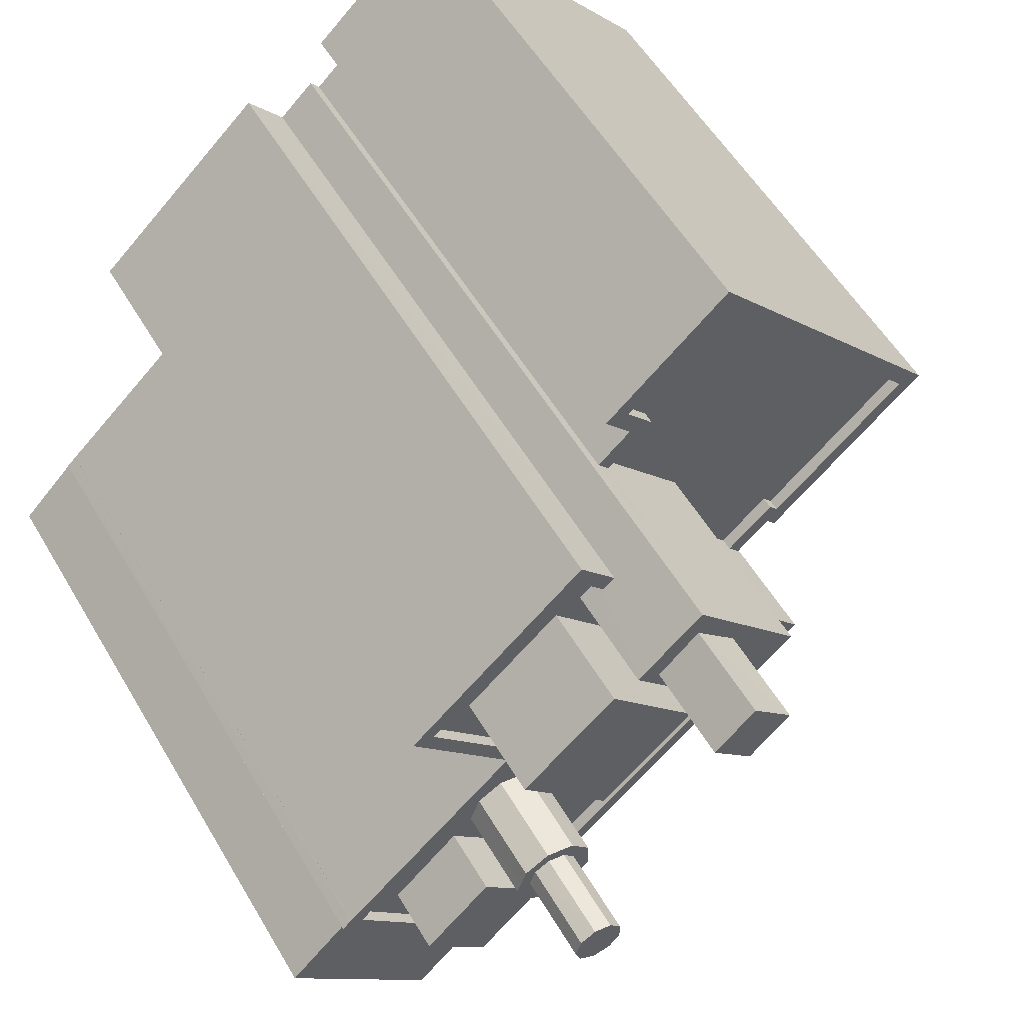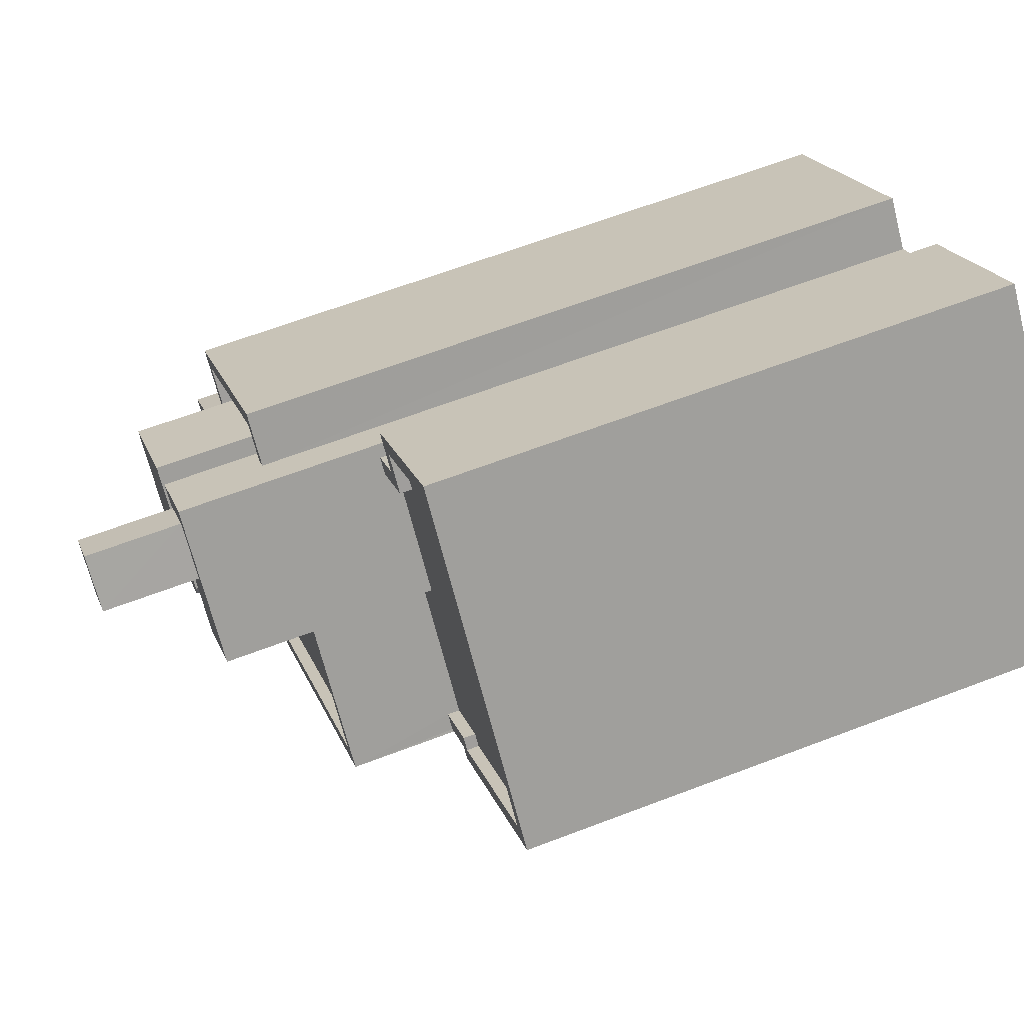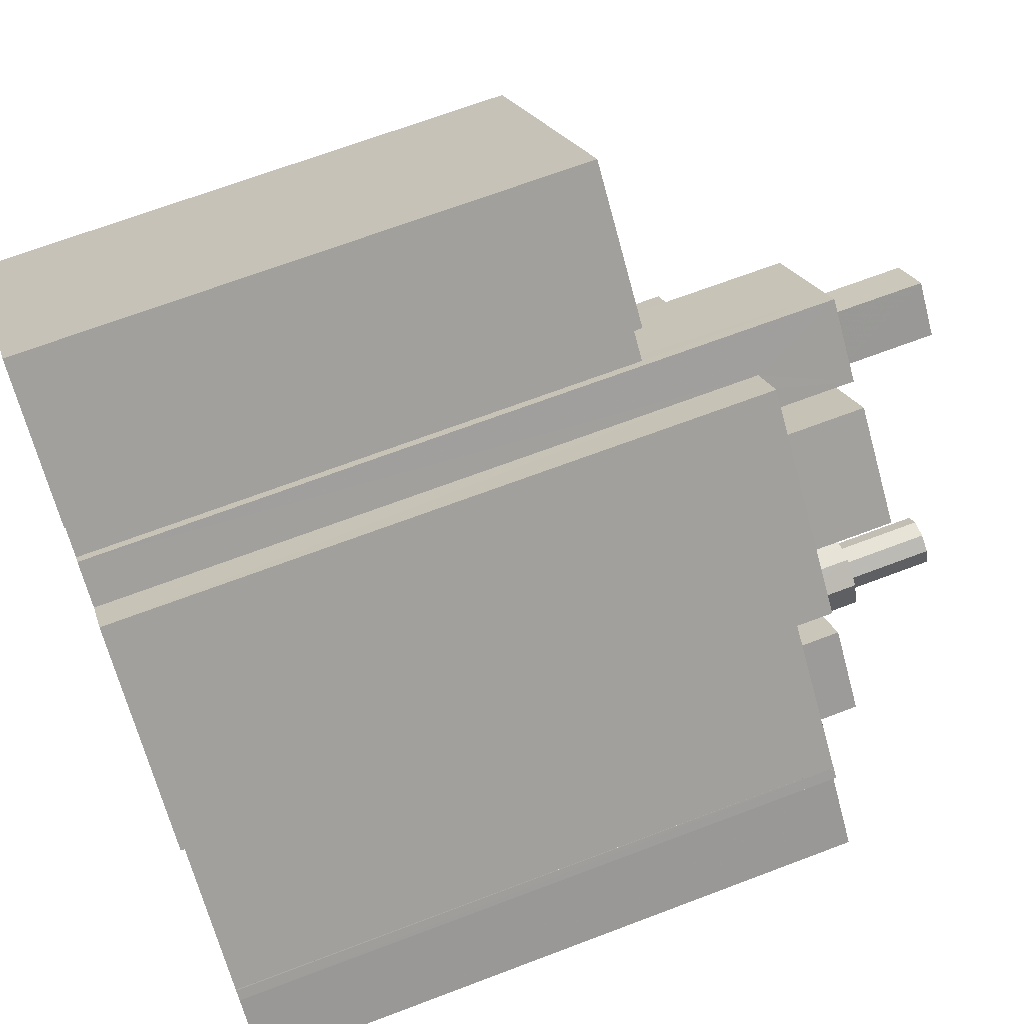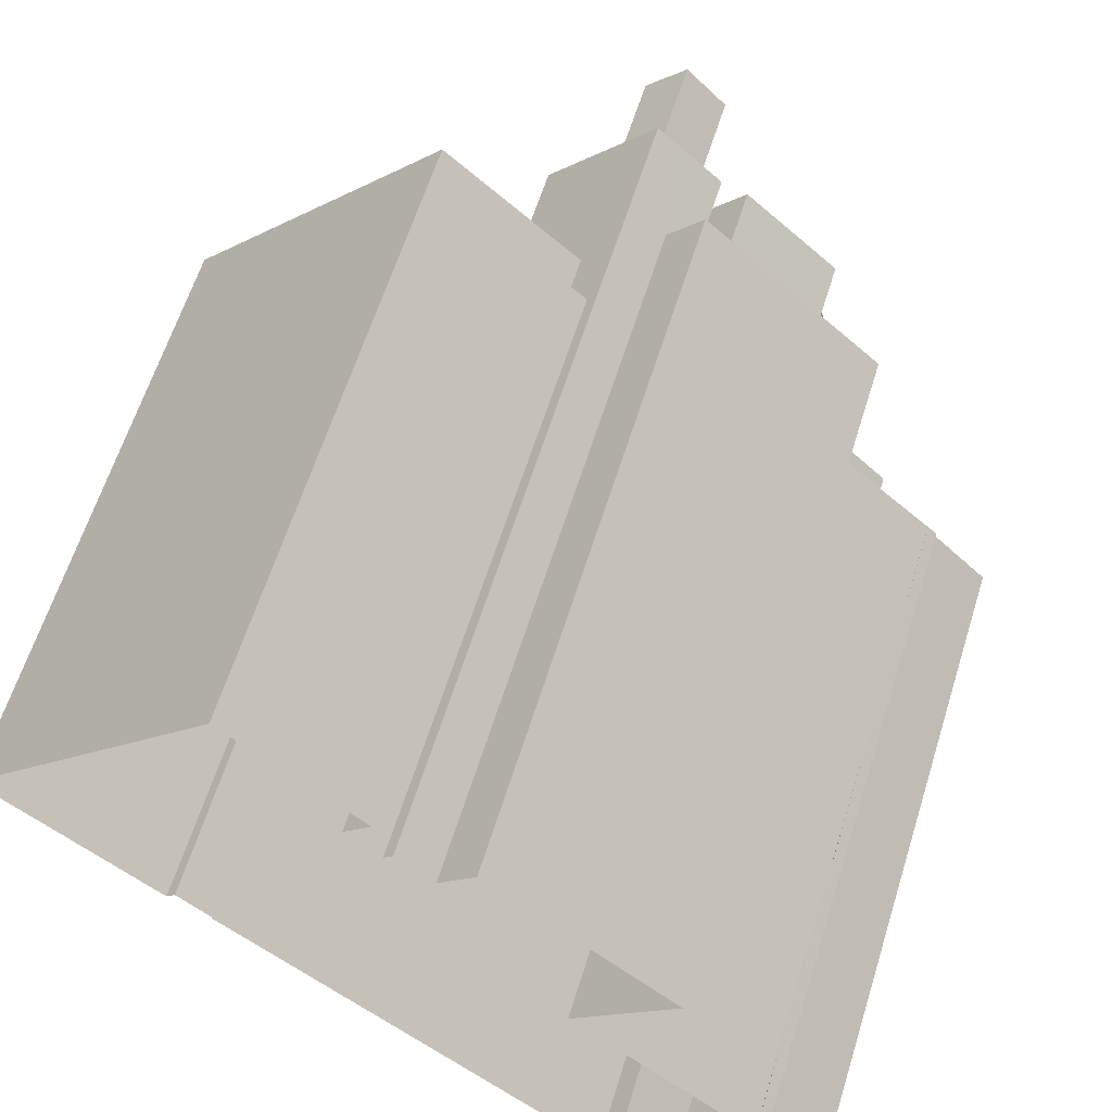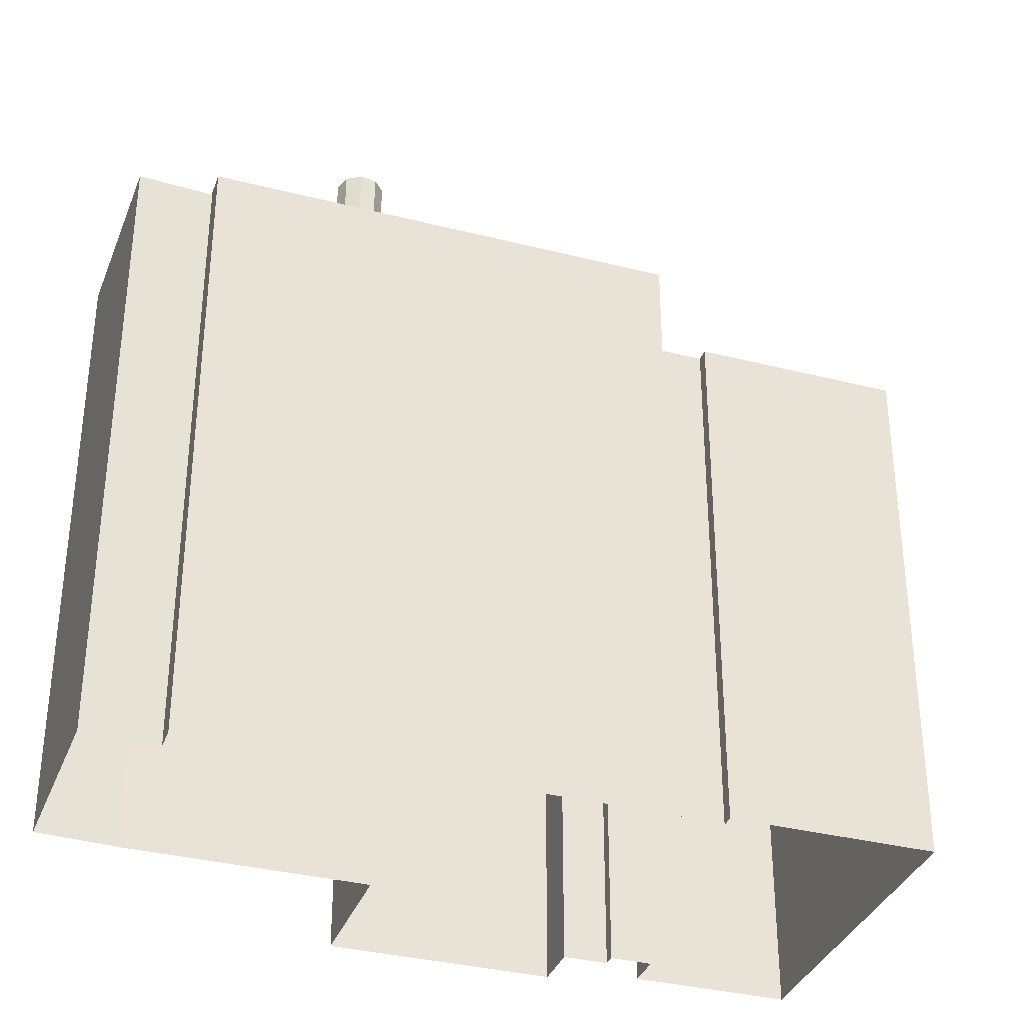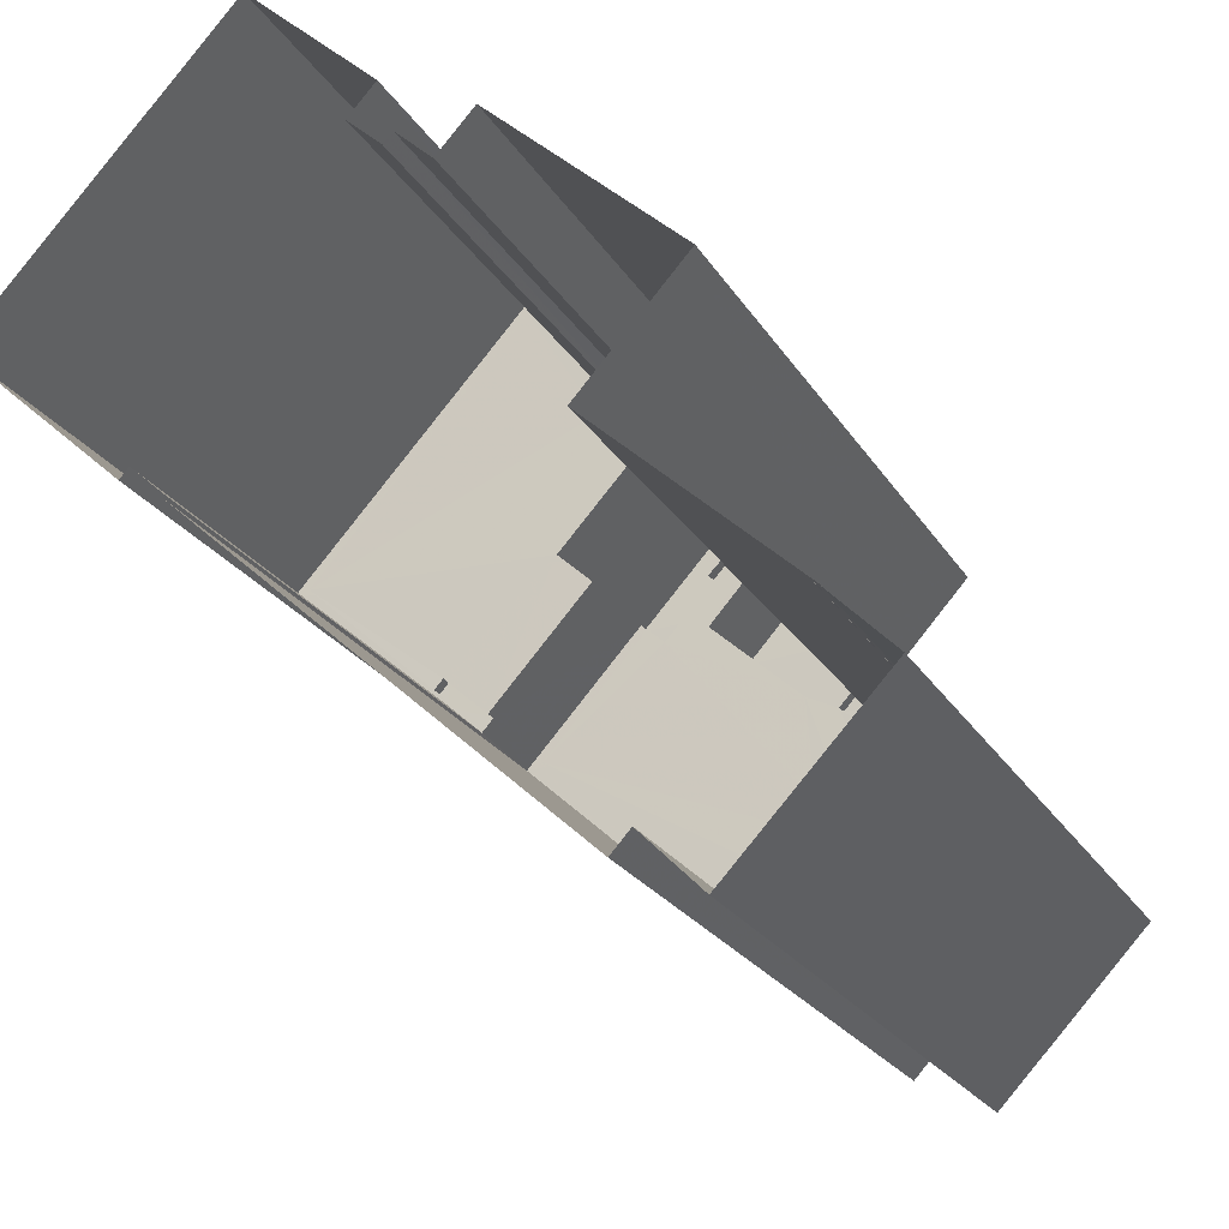
<metadata>
{"format":"obj","ext":"obj","renderer":"f3d","projection":"perspective","resolution":1024,"background":"white","views":[{"elev":54.3,"azim":-29.8,"up":"+Y"},{"elev":62.6,"azim":68.7,"up":"+Y"},{"elev":68.0,"azim":-110.8,"up":"+Y"},{"elev":61.5,"azim":-162.7,"up":"+Y"},{"elev":-34.8,"azim":23.4,"up":"+Z"},{"elev":-22.4,"azim":-157.0,"up":"+Y"}]}
</metadata>
<code>
v -9152 -3.715e+04 26.6
v -9144 -3.716e+04 26.6
v -9154 -3.715e+04 26.6
v -9155 -3.715e+04 26.6
v -9157 -3.715e+04 26.6
v -9163 -3.716e+04 26.61
v -9158 -3.715e+04 26.6
v -9149 -3.716e+04 26.6
v -9149 -3.716e+04 26.6
v -9156 -3.715e+04 26.6
v -9155 -3.715e+04 26.6
v -9162 -3.717e+04 26.6
v -9163 -3.717e+04 26.6
v -9167 -3.717e+04 26.61
v -9150 -3.716e+04 26.6
v -9161 -3.717e+04 26.6
v -9160 -3.716e+04 26.6
v -9165 -3.717e+04 26.61
v -9166 -3.717e+04 26.61
v -9166 -3.717e+04 26.61
v -9165 -3.717e+04 26.61
v -9165 -3.717e+04 26.61
v -9150 -3.716e+04 26.6
v -9160 -3.716e+04 48.66
v -9160 -3.716e+04 48.66
v -9160 -3.716e+04 48.66
v -9159 -3.716e+04 48.66
v -9159 -3.716e+04 48.66
v -9159 -3.716e+04 48.66
v -9161 -3.716e+04 48.66
v -9161 -3.716e+04 48.66
v -9160 -3.716e+04 48.66
v -9159 -3.716e+04 48.66
v -9159 -3.716e+04 48.66
v -9161 -3.716e+04 48.66
v -9160 -3.716e+04 48.66
v -9160 -3.716e+04 48.66
v -9161 -3.717e+04 48.66
v -9160 -3.716e+04 48.66
v -9159 -3.717e+04 48.66
v -9160 -3.717e+04 48.66
v -9161 -3.716e+04 48.66
v -9160 -3.716e+04 48.66
v -9160 -3.716e+04 51.26
v -9160 -3.716e+04 51.26
v -9160 -3.716e+04 51.26
v -9159 -3.716e+04 51.26
v -9160 -3.716e+04 51.26
v -9161 -3.716e+04 51.26
v -9159 -3.716e+04 51.26
v -9160 -3.716e+04 51.26
v -9160 -3.716e+04 51.26
v -9157 -3.715e+04 45.91
v -9158 -3.716e+04 45.91
v -9158 -3.716e+04 45.91
v -9161 -3.716e+04 45.92
v -9162 -3.716e+04 45.92
v -9159 -3.716e+04 45.91
v -9151 -3.716e+04 45.91
v -9154 -3.716e+04 45.91
v -9154 -3.716e+04 45.91
v -9159 -3.717e+04 45.91
v -9159 -3.717e+04 45.91
v -9161 -3.716e+04 45.91
v -9165 -3.717e+04 45.92
v -9164 -3.717e+04 45.92
v -9164 -3.717e+04 45.92
v -9156 -3.716e+04 45.91
v -9157 -3.715e+04 45.91
v -9158 -3.716e+04 45.91
v -9159 -3.717e+04 45.91
v -9160 -3.717e+04 45.91
v -9162 -3.716e+04 45.92
v -9159 -3.716e+04 45.91
v -9160 -3.716e+04 45.91
v -9162 -3.716e+04 45.92
v -9161 -3.717e+04 45.91
v -9161 -3.716e+04 45.91
v -9159 -3.716e+04 45.91
v -9159 -3.716e+04 45.91
v -9163 -3.717e+04 45.92
v -9162 -3.717e+04 45.91
v -9161 -3.717e+04 45.91
v -9161 -3.717e+04 45.91
v -9161 -3.717e+04 45.91
v -9160 -3.717e+04 45.91
v -9158 -3.715e+04 45.91
v -9162 -3.716e+04 45.92
v -9161 -3.717e+04 46.26
v -9150 -3.716e+04 46.26
v -9151 -3.716e+04 46.26
v -9165 -3.717e+04 46.27
v -9166 -3.717e+04 46.27
v -9158 -3.715e+04 46.26
v -9157 -3.715e+04 46.26
v -9158 -3.715e+04 46.26
v -9163 -3.716e+04 46.27
v -9160 -3.716e+04 46.26
v -9162 -3.716e+04 46.27
v -9154 -3.716e+04 46.26
v -9157 -3.715e+04 46.26
v -9154 -3.716e+04 46.26
v -9159 -3.716e+04 46.26
v -9161 -3.717e+04 46.26
v -9162 -3.716e+04 47.87
v -9162 -3.717e+04 47.86
v -9160 -3.717e+04 47.86
v -9164 -3.717e+04 47.87
v -9156 -3.716e+04 51.72
v -9155 -3.716e+04 51.72
v -9156 -3.715e+04 51.72
v -9157 -3.716e+04 51.72
v -9155 -3.715e+04 48.94
v -9156 -3.715e+04 48.94
v -9156 -3.715e+04 48.94
v -9158 -3.716e+04 48.94
v -9157 -3.716e+04 48.94
v -9157 -3.716e+04 48.94
v -9155 -3.716e+04 48.94
v -9153 -3.716e+04 48.94
v -9154 -3.716e+04 48.94
v -9156 -3.716e+04 48.94
v -9161 -3.716e+04 48.97
v -9158 -3.716e+04 48.97
v -9156 -3.716e+04 48.97
v -9158 -3.716e+04 48.97
v -9161 -3.717e+04 46.18
v -9163 -3.717e+04 46.18
v -9161 -3.717e+04 46.18
v -9165 -3.717e+04 46.18
v -9165 -3.717e+04 46.18
v -9165 -3.717e+04 46.18
v -9162 -3.717e+04 46.18
v -9167 -3.717e+04 46.18
v -9163 -3.717e+04 46.18
v -9166 -3.717e+04 46.18
v -9152 -3.715e+04 42.87
v -9155 -3.715e+04 42.87
v -9154 -3.715e+04 42.87
v -9145 -3.716e+04 42.86
v -9149 -3.716e+04 42.86
v -9149 -3.716e+04 42.86
v -9155 -3.715e+04 42.87
v -9153 -3.716e+04 42.87
v -9151 -3.716e+04 42.86
v -9154 -3.716e+04 42.87
v -9151 -3.716e+04 43.21
v -9150 -3.716e+04 43.21
v -9149 -3.716e+04 43.21
v -9155 -3.715e+04 43.22
v -9154 -3.715e+04 43.22
v -9155 -3.715e+04 43.22
v -9149 -3.716e+04 43.21
v -9155 -3.715e+04 43.22
v -9155 -3.715e+04 43.22
v -9152 -3.715e+04 43.22
v -9152 -3.715e+04 43.22
v -9149 -3.716e+04 43.21
v -9144 -3.716e+04 43.21
v -9145 -3.716e+04 43.21
v -9149 -3.716e+04 43.21
v -9154 -3.715e+04 43.22
f 1 2 3
f 4 1 3
f 5 6 7
f 8 2 9
f 5 10 11
f 12 13 14
f 15 16 17
f 11 3 8
f 18 19 20
f 12 14 19
f 17 16 12
f 6 5 17
f 21 22 18
f 23 15 17
f 11 8 23
f 17 12 22
f 3 2 8
f 11 23 5
f 18 12 19
f 23 17 5
f 22 12 18
f 24 25 26
f 24 26 27
f 28 27 29
f 30 31 32
f 33 28 34
f 35 31 30
f 36 37 38
f 33 39 40
f 37 35 38
f 37 31 35
f 39 36 41
f 40 39 41
f 36 38 41
f 33 34 39
f 26 29 27
f 28 29 34
f 32 42 30
f 42 32 43
f 24 43 25
f 43 32 25
f 44 45 46
f 44 47 45
f 46 48 49
f 50 47 44
f 46 49 51
f 44 46 52
f 52 46 51
f 53 54 55
f 56 57 58
f 59 60 61
f 62 59 63
f 64 58 65
f 66 65 67
f 55 54 68
f 53 55 69
f 70 56 58
f 61 68 70
f 55 68 61
f 63 71 72
f 66 73 65
f 74 58 75
f 75 58 64
f 73 76 64
f 77 78 76
f 76 78 64
f 79 70 74
f 80 59 79
f 63 80 71
f 59 61 79
f 63 59 80
f 73 64 65
f 70 58 74
f 61 70 79
f 67 81 66
f 76 73 77
f 66 81 82
f 83 84 85
f 82 81 84
f 86 82 62
f 77 73 86
f 63 72 86
f 72 77 86
f 63 86 62
f 62 84 83
f 62 82 84
f 87 88 54
f 53 87 54
f 88 57 56
f 54 88 56
f 89 90 91
f 89 92 93
f 94 95 96
f 97 94 96
f 98 99 97
f 92 98 93
f 90 100 91
f 101 95 94
f 91 100 102
f 98 103 99
f 99 94 97
f 89 91 104
f 89 104 92
f 92 103 98
f 105 106 107
f 105 108 106
f 109 110 111
f 112 109 111
f 113 114 115
f 114 116 115
f 115 116 117
f 116 118 117
f 119 113 115
f 113 119 120
f 118 121 122
f 117 118 122
f 121 120 122
f 122 120 119
f 123 124 125
f 126 123 125
f 127 128 129
f 130 131 132
f 133 134 135
f 133 136 134
f 137 138 139
f 140 137 139
f 140 141 142
f 139 143 144
f 145 144 146
f 141 144 145
f 140 139 144
f 140 144 141
f 147 148 149
f 150 151 152
f 153 147 149
f 151 154 155
f 156 155 157
f 158 159 160
f 161 149 158
f 150 162 151
f 159 156 157
f 157 160 159
f 153 149 161
f 161 158 160
f 154 157 155
f 151 162 154
f 24 74 75
f 75 43 24
f 27 74 24
f 74 28 79
f 74 27 28
f 79 33 80
f 79 28 33
f 33 40 71
f 80 33 71
f 40 41 72
f 71 40 72
f 41 38 77
f 72 41 77
f 38 35 78
f 77 38 78
f 30 64 78
f 78 35 30
f 42 64 30
f 64 43 75
f 64 42 43
f 45 25 46
f 45 26 25
f 47 26 45
f 47 29 26
f 50 29 47
f 50 34 29
f 39 34 50
f 44 39 50
f 36 39 44
f 52 36 44
f 37 36 52
f 51 37 52
f 31 37 51
f 49 31 51
f 48 31 49
f 48 32 31
f 46 32 48
f 46 25 32
f 145 146 147
f 23 148 15
f 146 100 147
f 15 148 90
f 147 100 90
f 148 147 90
f 17 22 131
f 131 98 17
f 98 131 93
f 20 130 18
f 93 130 20
f 131 130 93
f 12 16 133
f 16 89 133
f 19 136 20
f 133 89 93
f 136 133 93
f 20 136 93
f 90 16 15
f 90 89 16
f 98 97 6
f 17 98 6
f 96 7 6
f 97 96 6
f 95 5 7
f 96 95 7
f 87 53 94
f 53 69 101
f 94 53 101
f 60 59 91
f 102 60 91
f 83 104 62
f 62 91 59
f 62 104 91
f 65 92 67
f 81 67 128
f 128 92 104
f 85 129 83
f 83 129 104
f 129 128 104
f 67 92 128
f 103 65 58
f 103 92 65
f 58 57 103
f 57 88 99
f 57 99 103
f 94 88 87
f 94 99 88
f 73 107 86
f 73 105 107
f 107 106 82
f 86 107 82
f 106 108 66
f 82 106 66
f 66 105 73
f 66 108 105
f 115 111 110
f 119 115 110
f 122 119 110
f 109 122 110
f 117 122 109
f 112 117 109
f 111 117 112
f 111 115 117
f 150 120 144
f 120 150 113
f 113 152 114
f 114 152 10
f 144 143 150
f 10 152 11
f 113 150 152
f 69 55 101
f 5 95 10
f 55 116 101
f 10 95 114
f 95 116 114
f 101 116 95
f 146 144 100
f 144 120 100
f 60 102 61
f 61 102 121
f 100 120 121
f 102 100 121
f 121 118 61
f 61 118 55
f 118 116 55
f 125 54 126
f 125 68 54
f 70 68 125
f 124 70 125
f 124 56 70
f 124 123 56
f 126 56 123
f 126 54 56
f 81 128 127
f 84 81 127
f 129 84 127
f 129 85 84
f 131 22 21
f 132 131 21
f 18 130 132
f 21 18 132
f 13 133 135
f 13 12 133
f 135 14 13
f 135 134 14
f 136 19 14
f 134 136 14
f 23 8 149
f 148 23 149
f 159 9 2
f 159 158 9
f 158 8 9
f 158 149 8
f 11 151 3
f 11 152 151
f 151 4 3
f 151 155 4
f 156 1 4
f 155 156 4
f 159 2 1
f 156 159 1
f 160 137 140
f 160 157 137
f 160 140 142
f 161 160 142
f 161 142 141
f 153 161 141
f 145 153 141
f 145 147 153
f 143 139 162
f 150 143 162
f 162 139 138
f 154 162 138
f 157 138 137
f 157 154 138

</code>
